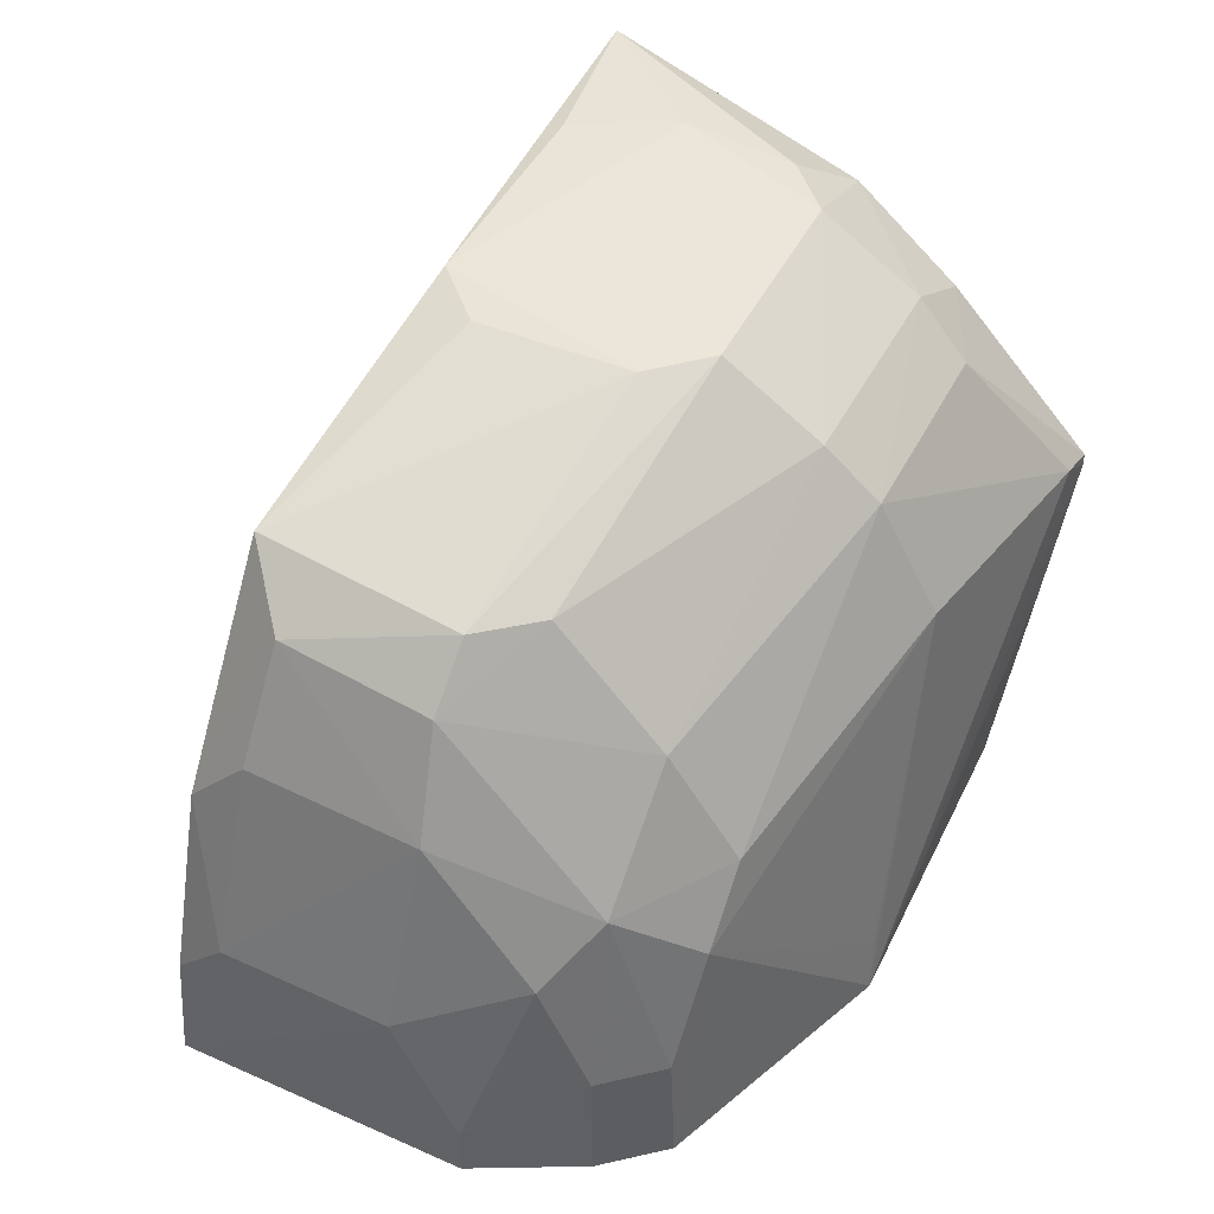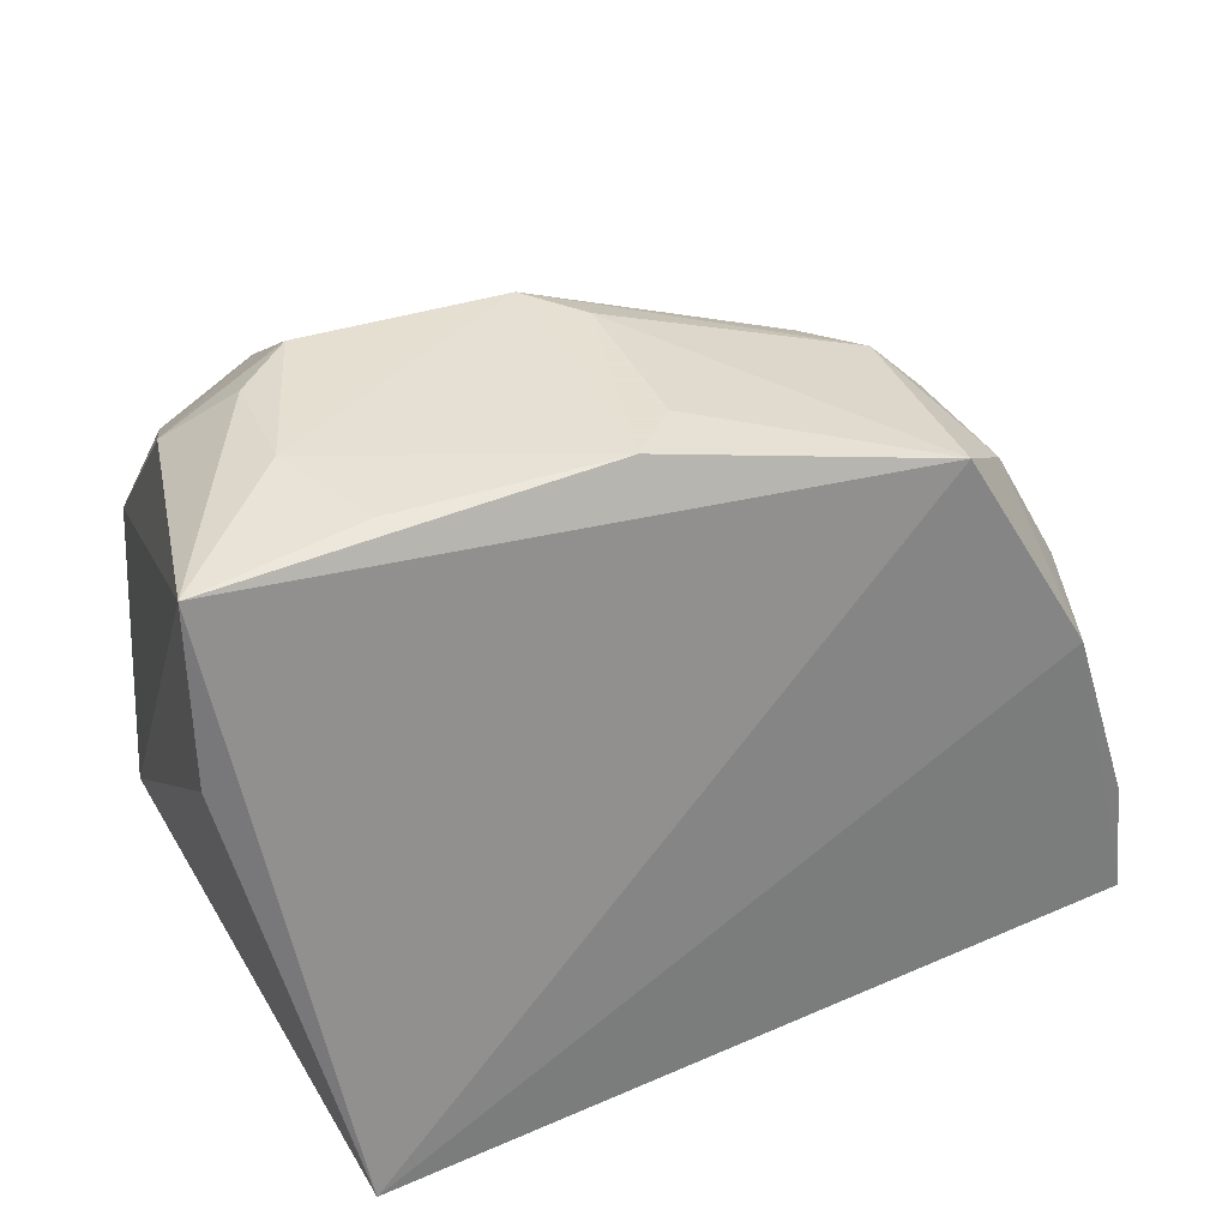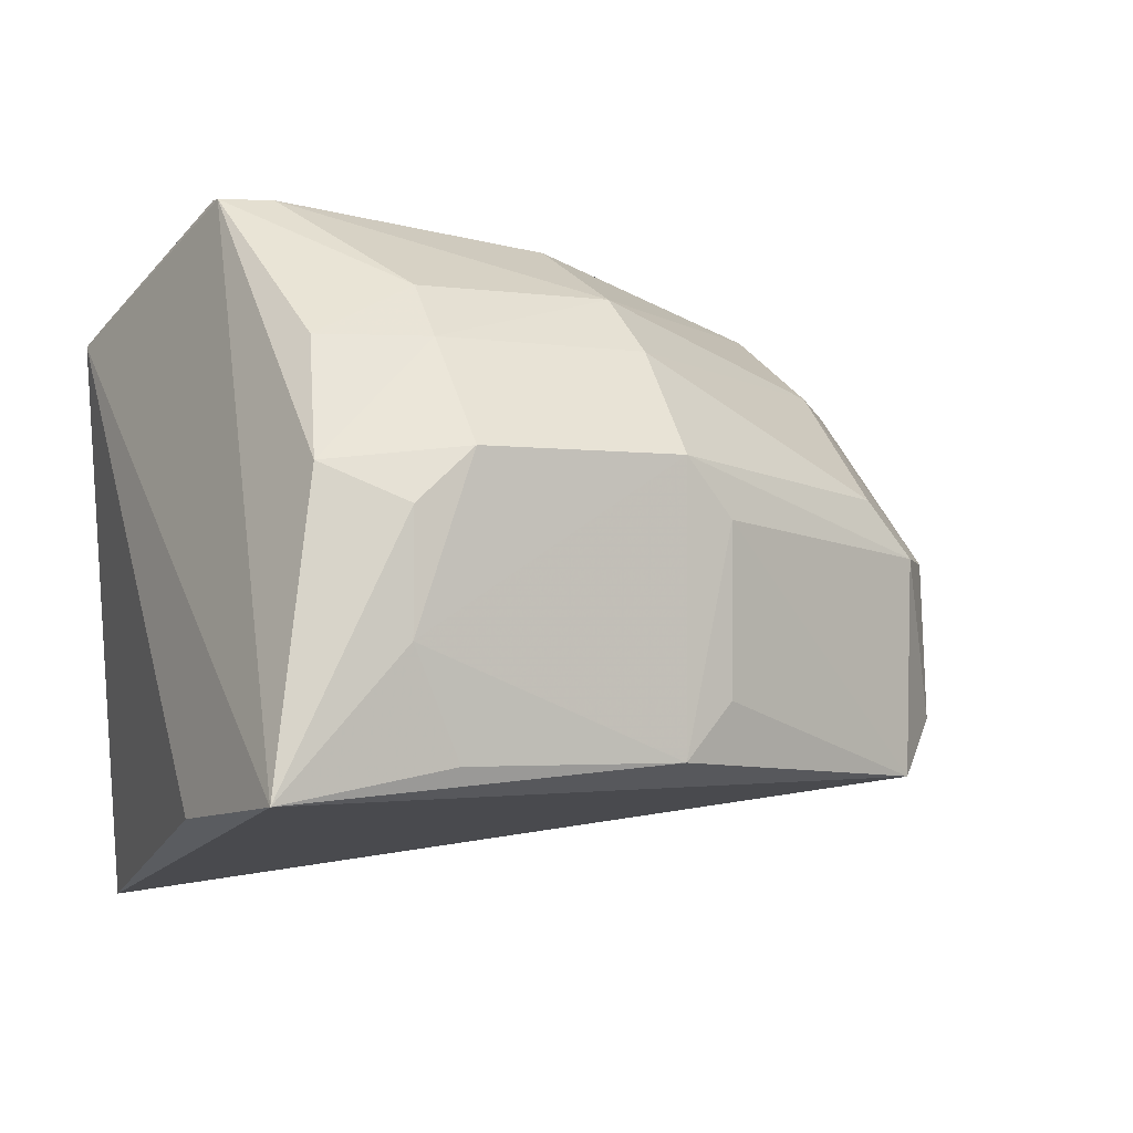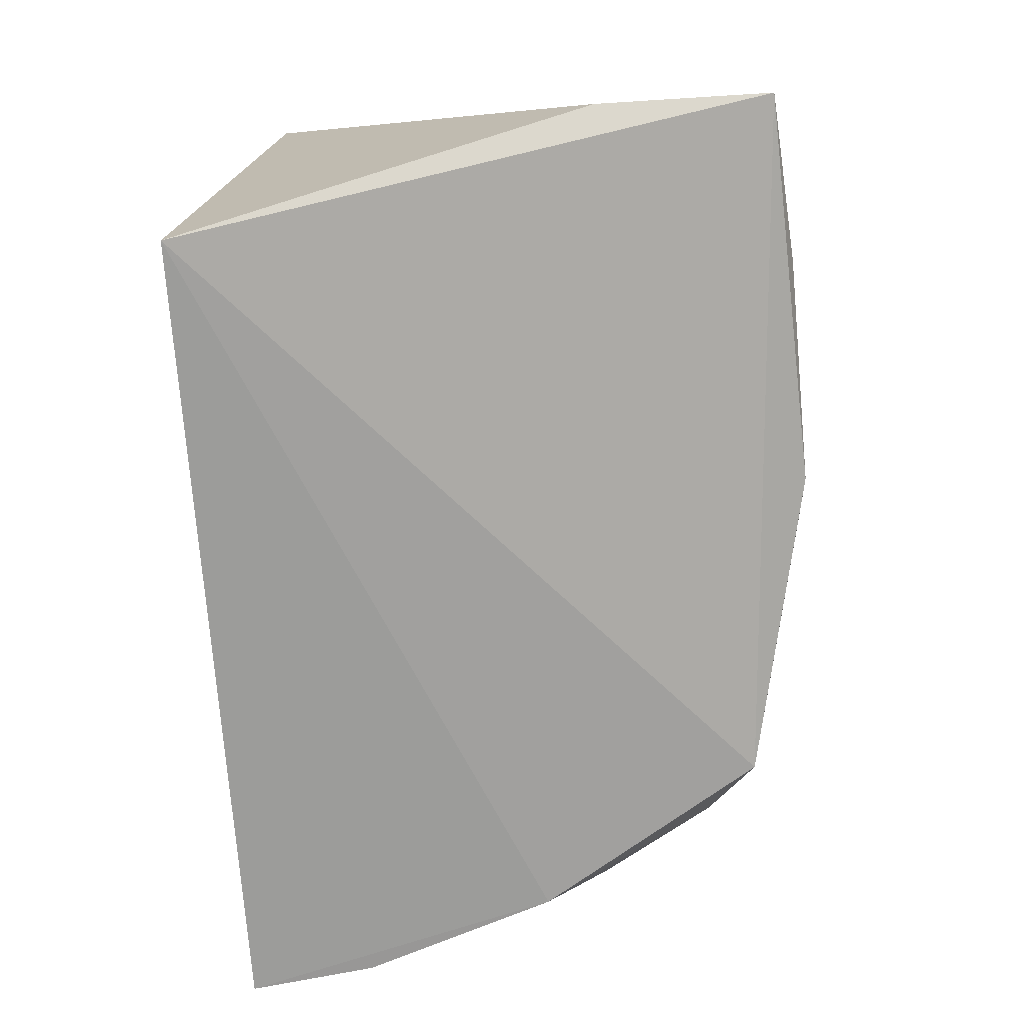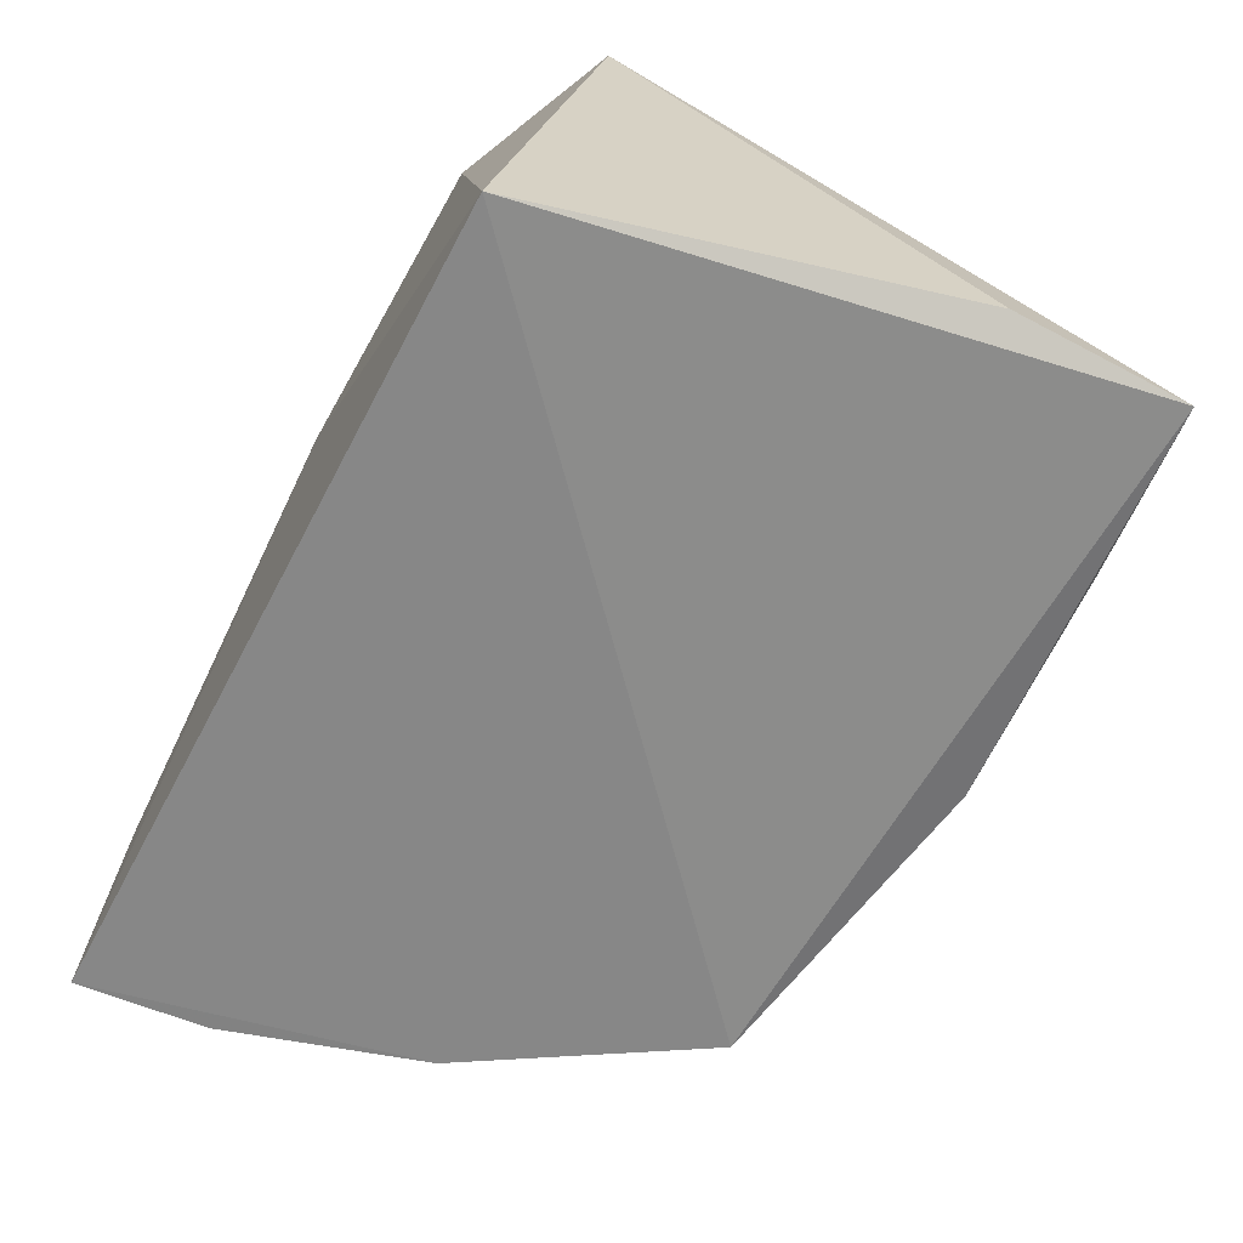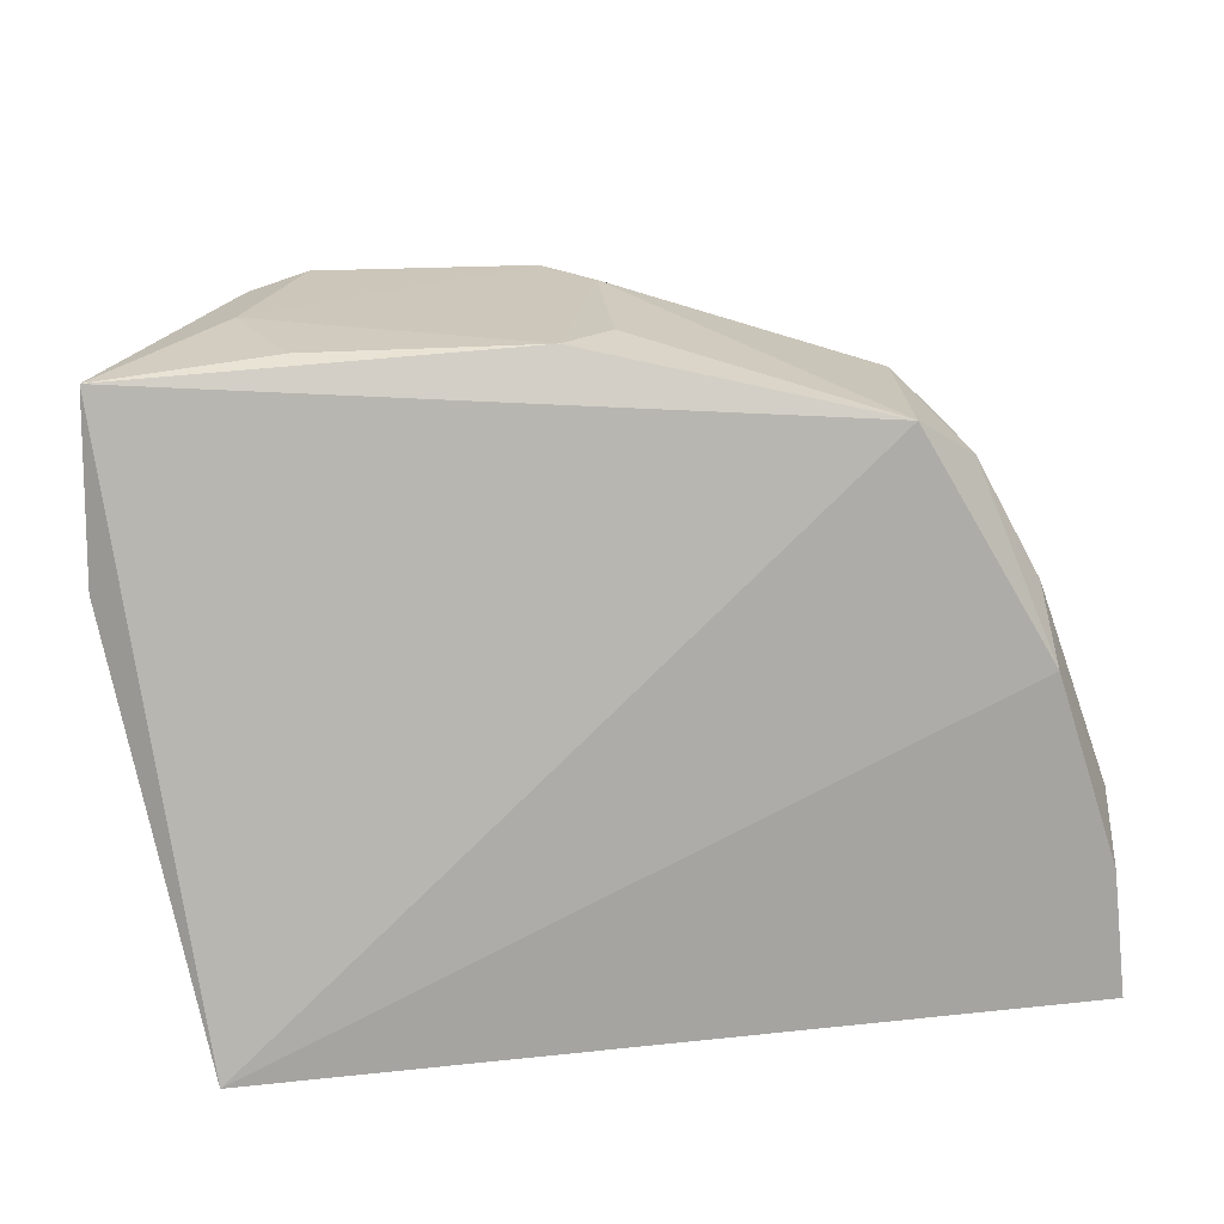
<metadata>
{"format":"obj","ext":"obj","renderer":"f3d","projection":"perspective","resolution":1024,"background":"white","views":[{"elev":49.8,"azim":-61.9,"up":"+Y"},{"elev":35.8,"azim":157.9,"up":"+Y"},{"elev":-4.0,"azim":149.3,"up":"+Z"},{"elev":-77.4,"azim":94.0,"up":"+Z"},{"elev":-70.6,"azim":62.3,"up":"+Z"},{"elev":19.2,"azim":176.0,"up":"+Y"}]}
</metadata>
<code>
v 0.01243 0.3561 0.08826
v 0.03761 0.3561 -0.05467
v 0.05772 0.4855 -0.03192
v -0.02698 0.4917 0.03529
v -0.1392 0.3558 -0.03012
v 0.04407 0.4259 0.09016
v -0.05674 0.3539 0.09094
v -0.09389 0.4748 -0.02776
v 0.01945 0.4914 0.0344
v 0.05203 0.3712 0.06652
v -0.08581 0.4249 0.07116
v 0.02632 0.3987 0.09046
v -0.1226 0.4256 -0.02953
v -0.028 0.4896 -0.02444
v 0.04605 0.4777 0.03145
v -0.02493 0.4658 0.06954
v 0.04752 0.3712 0.07217
v 0.05813 0.4471 -0.03506
v -0.02434 0.4401 0.08348
v -0.09628 0.4735 0.01868
v -0.1237 0.3558 0.05935
v 0.044 0.4231 0.09031
v -0.03793 0.4911 0.02315
v 0.0319 0.4903 -0.00209
v 0.0206 0.4767 0.05669
v 0.03144 0.4896 0.02316
v -0.09864 0.4096 0.07139
v 0.03359 0.4305 0.09018
v -0.1075 0.4646 -0.01545
v -0.08538 0.4731 0.03076
v -0.1368 0.3557 0.0358
v -0.03896 0.4893 -0.01236
v 0.02106 0.4888 -0.02495
v 0.04054 0.4637 0.05736
v -0.02637 0.4775 0.05738
v -0.05363 0.3662 0.08962
v -0.1122 0.3558 0.07199
v 0.01902 0.4652 0.06856
v -0.08656 0.4487 0.05541
v -0.1353 0.3967 0.02045
v -0.1214 0.3833 0.05782
v -0.1098 0.4238 0.05527
v -0.1082 0.4619 0.01857
v -0.1362 0.3964 -0.0178
v -0.1104 0.3833 0.06984
v -0.1361 0.3685 0.03565
v -0.1223 0.4101 0.04643
v -0.1363 0.3834 -0.02928
v -0.121 0.4397 -0.01697
v -0.1208 0.4391 0.02185
f 7 5 2
f 7 2 1
f 8 3 2
f 10 1 2
f 10 3 6
f 12 7 1
f 13 8 2
f 13 2 5
f 14 3 8
f 15 6 3
f 17 1 10
f 18 10 2
f 18 2 3
f 18 3 10
f 19 16 11
f 22 12 1
f 22 7 12
f 22 1 17
f 22 17 10
f 22 10 6
f 23 4 14
f 23 20 4
f 23 8 20
f 24 14 4
f 24 4 9
f 25 15 9
f 26 15 3
f 26 9 15
f 26 24 9
f 26 3 24
f 27 19 11
f 28 19 7
f 28 16 19
f 28 22 6
f 28 7 22
f 29 20 8
f 29 8 13
f 30 4 20
f 31 5 7
f 31 7 21
f 32 23 14
f 32 14 8
f 32 8 23
f 33 24 3
f 33 3 14
f 33 14 24
f 34 6 15
f 34 15 25
f 35 25 9
f 35 9 4
f 35 16 25
f 35 4 30
f 36 27 7
f 36 7 19
f 36 19 27
f 37 21 7
f 37 7 27
f 38 25 16
f 38 16 28
f 38 28 6
f 38 34 25
f 38 6 34
f 39 11 16
f 39 35 30
f 39 16 35
f 40 5 31
f 41 21 37
f 42 27 11
f 42 11 39
f 43 39 30
f 43 30 20
f 43 42 39
f 43 20 29
f 44 5 40
f 45 41 37
f 45 37 27
f 45 42 41
f 45 27 42
f 46 40 31
f 46 31 21
f 46 21 41
f 47 41 42
f 47 46 41
f 47 40 46
f 48 44 13
f 48 13 5
f 48 5 44
f 49 29 13
f 49 13 44
f 50 40 47
f 50 43 29
f 50 29 49
f 50 49 44
f 50 44 40
f 50 47 42
f 50 42 43

</code>
